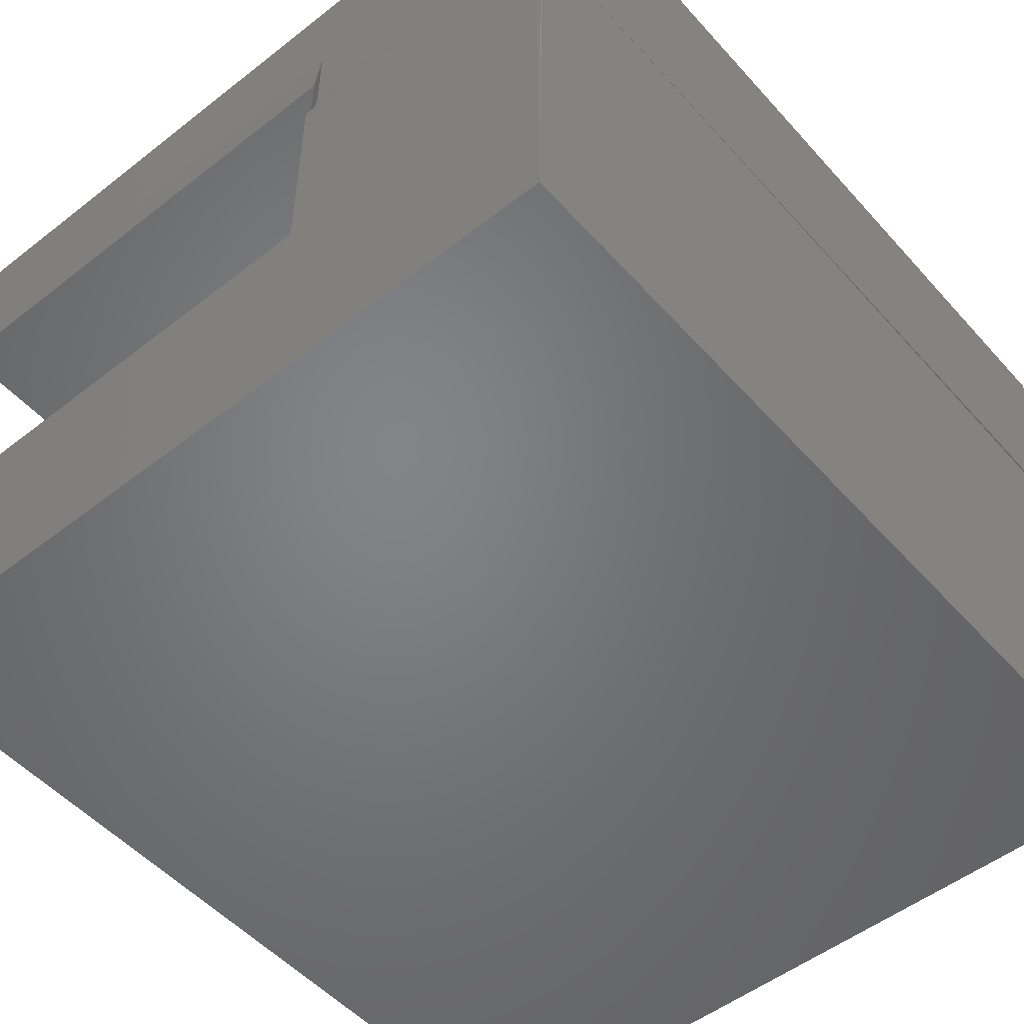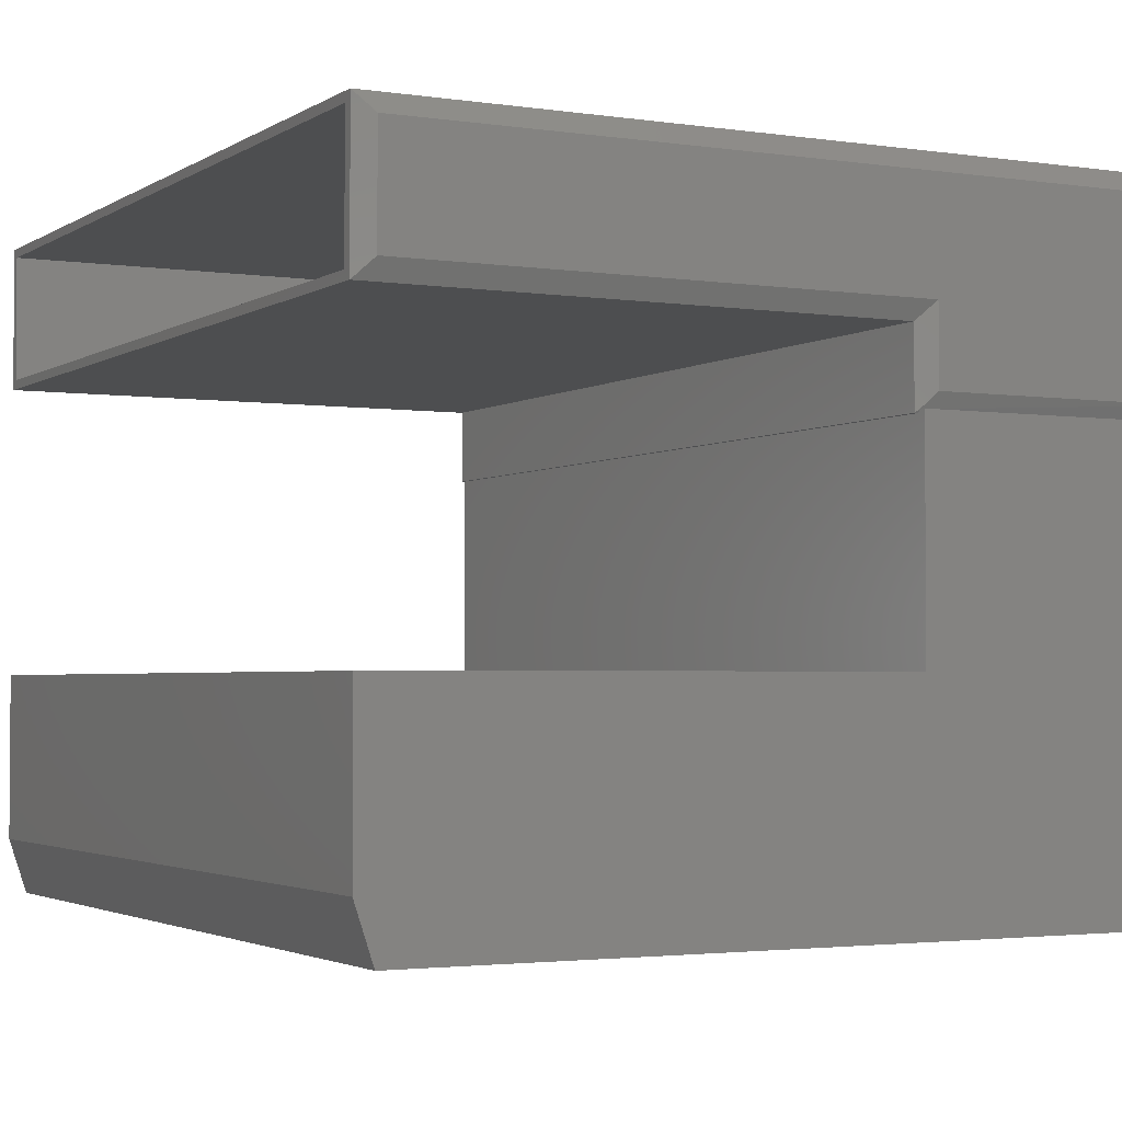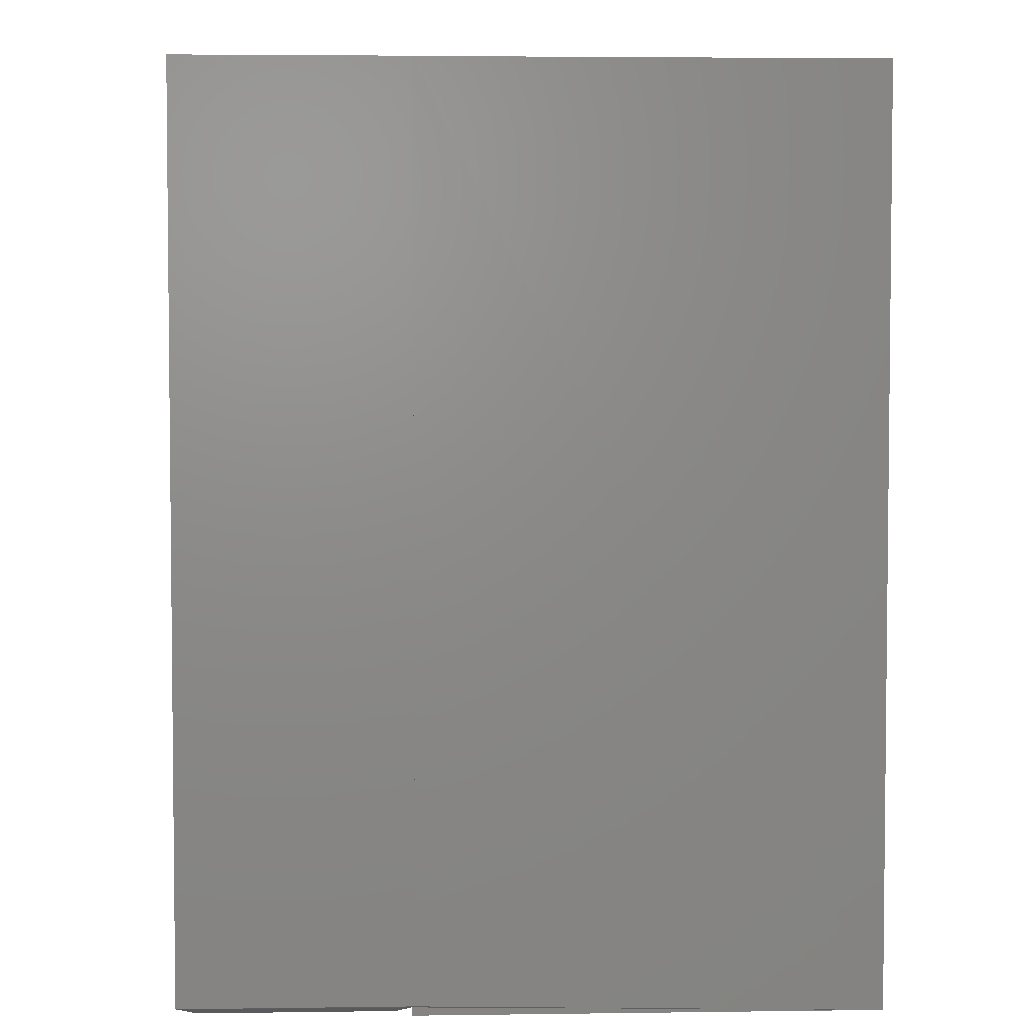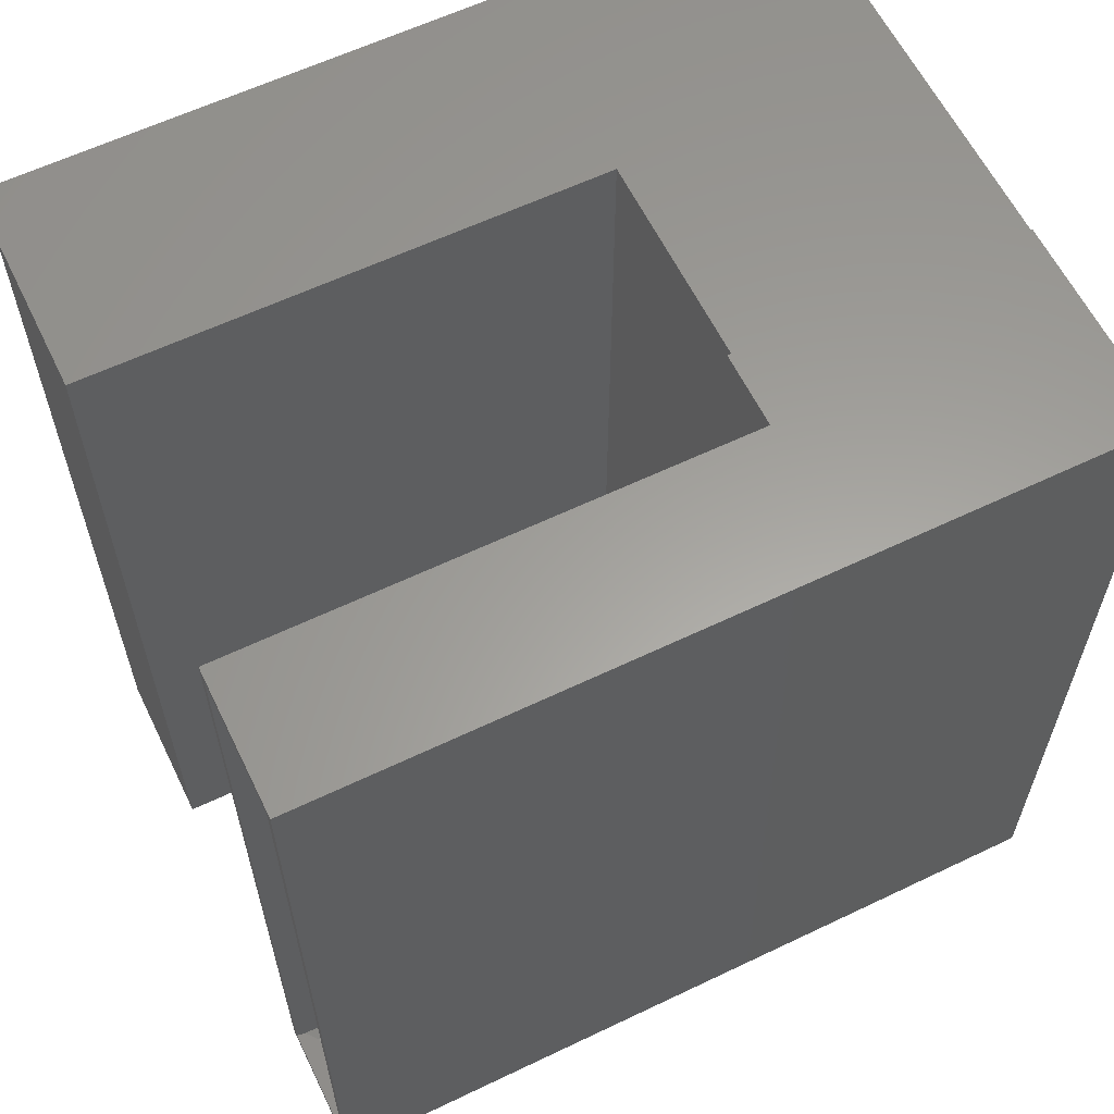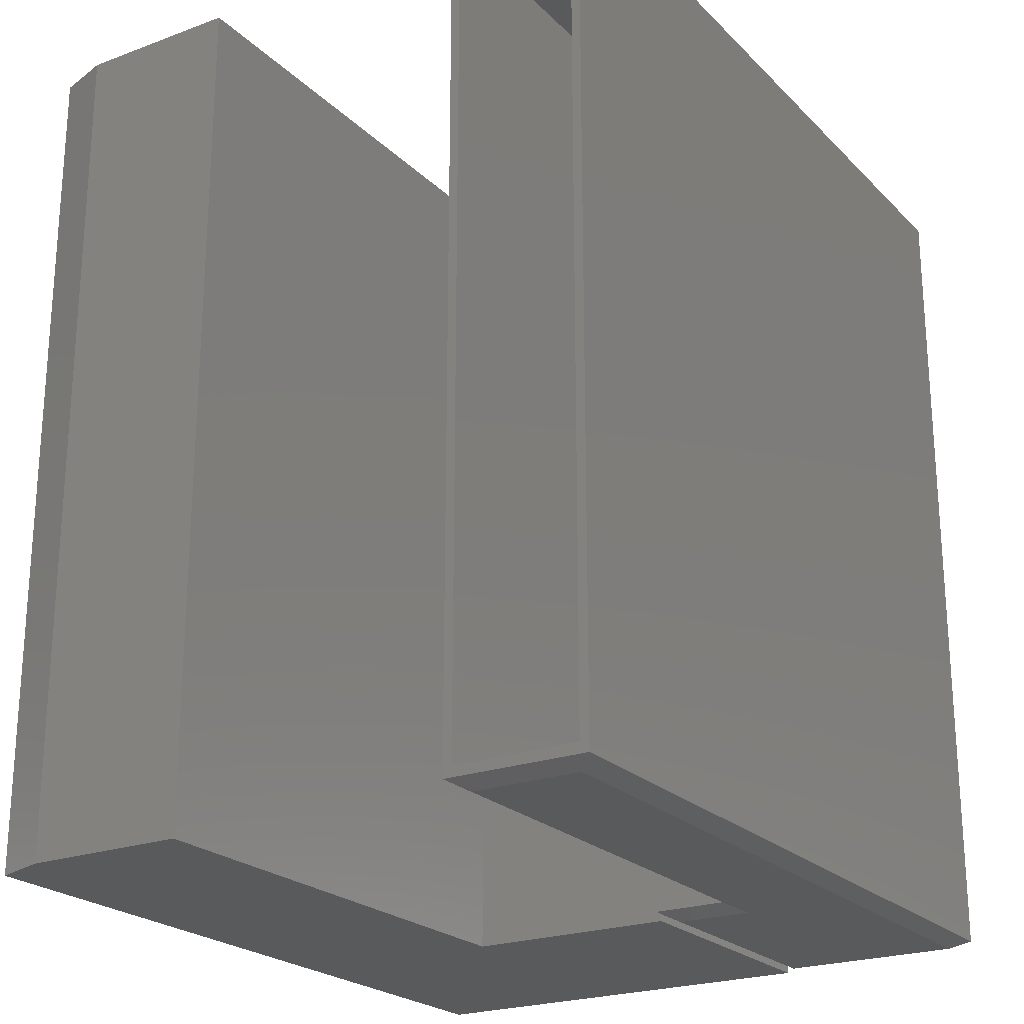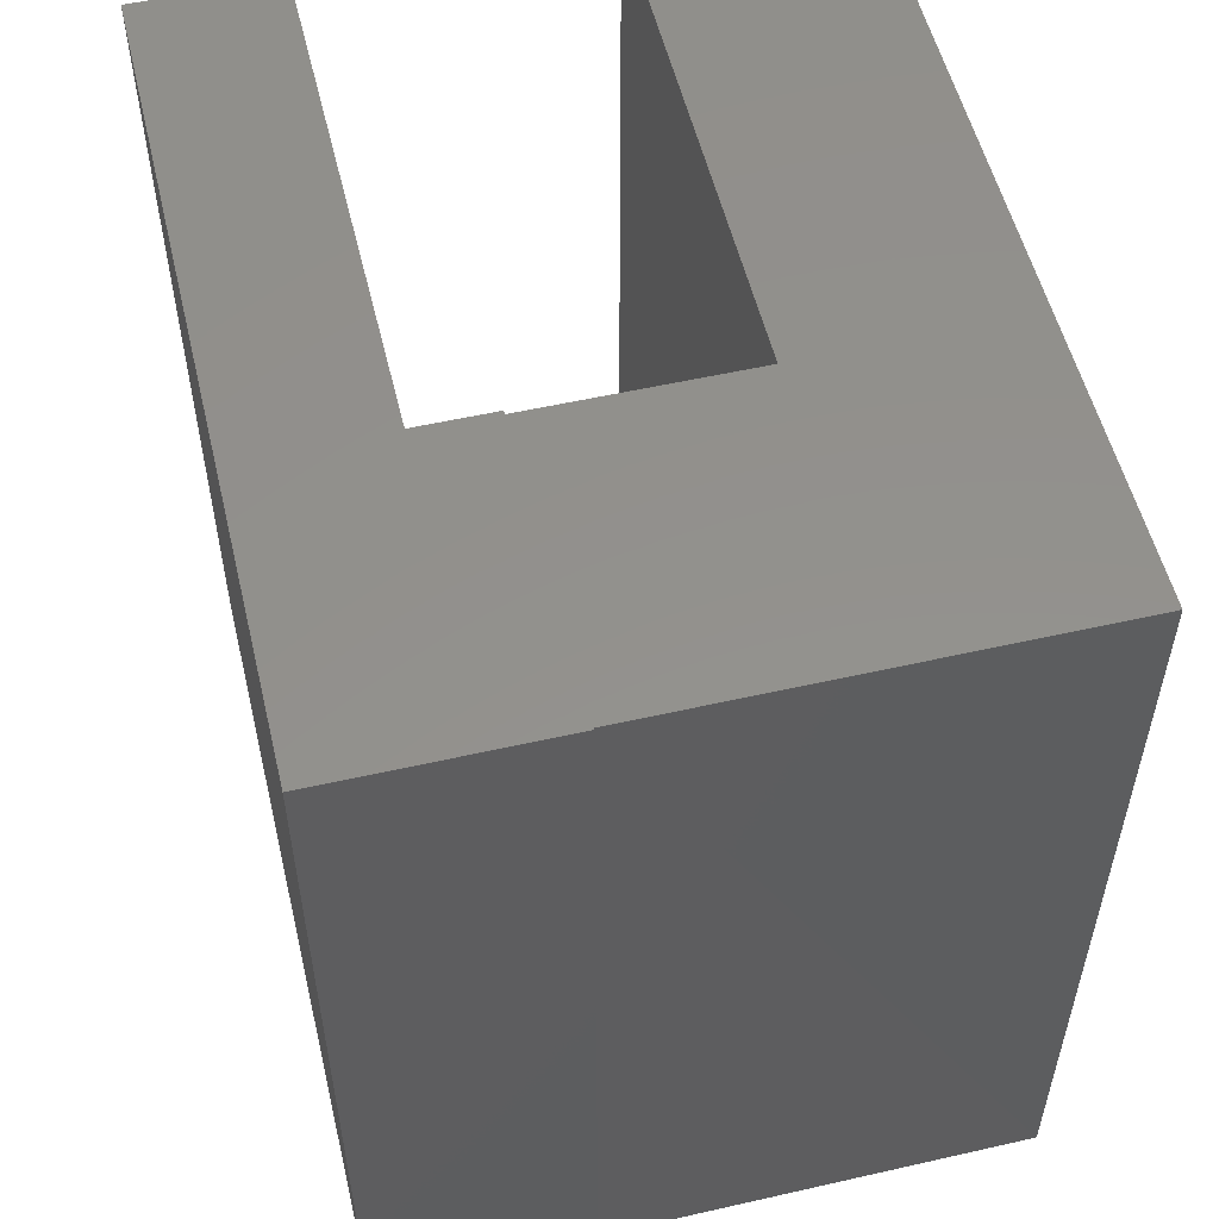
<metadata>
{"format":"stl","ext":"stl","renderer":"f3d","projection":"perspective","resolution":1024,"background":"white","views":[{"elev":-51.5,"azim":40.3,"up":"+Z"},{"elev":-2.6,"azim":-27.6,"up":"+Z"},{"elev":3.9,"azim":87.4,"up":"+Y"},{"elev":61.0,"azim":-26.0,"up":"+Y"},{"elev":-22.9,"azim":-57.8,"up":"+Y"},{"elev":54.5,"azim":76.5,"up":"+Y"}]}
</metadata>
<code>
# stl→obj: 55 verts, 106 faces
v -0.6719 1.735e-18 2.583e-17
v -0.6719 0.75 0
v -0.001316 7.618e-17 -1.523e-17
v -0.001316 0.75 -5.551e-17
v -0.6875 3.187e-34 0.04688
v -0.001316 7.618e-17 0.375
v -0.25 4.857e-17 0.375
v -0.25 4.857e-17 0.1895
v -0.6875 1.284e-33 0.1888
v -0.6875 0.75 0.04688
v -0.6875 0.75 0.1888
v -0.25 0.75 0.1895
v -0.25 0.75 0.3724
v -0.001316 0.75 0.3724
v -1.035e-16 0.75 0.5605
v -1.15e-16 0.75 0.3724
v -0.2533 0.75 0.3724
v -0.2533 0.75 0.4375
v -0.6875 0.75 0.4375
v -0.6875 0.75 0.5605
v -8.674e-19 0.007812 0.3724
v -0.001316 0.006664 0.375
v -0.25 0.006168 0.375
v -0.25 0.007812 0.3724
v -0.2533 0.007812 0.3724
v -0.01562 7.184e-17 0.388
v -0.2377 4.719e-17 0.388
v -0.2533 0.007812 0.4375
v -0.2377 5.081e-17 0.4531
v 6.666e-18 0.007812 0.5605
v -0.01562 8.056e-17 0.5449
v -0.6875 0.7422 0.5527
v -0.6875 0.01655 0.5527
v -0.6875 0.007812 0.5605
v -0.6875 0.007812 0.4375
v -0.6875 0.01655 0.4453
v -0.6875 0.7422 0.4453
v -0.007812 0.7422 0.5527
v -0.007812 0.01264 0.5527
v -0.6797 0.01264 0.5527
v -0.67 0.007812 0.455
v -0.6797 0.01264 0.4453
v -0.67 0.007812 0.5431
v -0.2455 0.7422 0.4453
v -0.007812 0.7422 0.3802
v -0.2455 0.7422 0.3802
v -0.2455 0.01264 0.4453
v -0.007812 0.01264 0.3802
v -0.2455 0.01264 0.3802
v -0.01747 0.007812 0.3898
v -0.2358 0.007812 0.3898
v -0.01747 0.007812 0.5431
v -0.2358 0.007812 0.455
v -0.6719 7.697e-18 0.5449
v -0.6719 2.602e-18 0.4531
f 1 2 3
f 3 2 4
f 1 3 5
f 6 7 3
f 3 7 8
f 3 8 5
f 5 8 9
f 4 2 10
f 4 10 11
f 4 11 12
f 4 12 13
f 4 13 14
f 15 16 14
f 15 14 13
f 15 13 17
f 15 17 18
f 15 18 19
f 15 19 20
f 5 10 1
f 1 10 2
f 9 11 5
f 5 11 10
f 3 4 14
f 3 14 21
f 3 21 22
f 3 22 6
f 6 22 7
f 7 22 23
f 23 24 7
f 7 24 8
f 8 24 13
f 8 13 12
f 24 23 25
f 22 26 23
f 23 26 27
f 28 25 23
f 28 23 27
f 28 27 29
f 25 17 24
f 24 17 13
f 14 16 21
f 8 12 9
f 9 12 11
f 21 16 30
f 30 16 15
f 30 31 26
f 30 26 22
f 30 22 21
f 32 33 20
f 33 34 20
f 34 33 35
f 33 36 35
f 19 35 36
f 19 36 37
f 19 37 32
f 19 32 20
f 32 38 33
f 33 38 39
f 33 39 40
f 41 42 36
f 40 43 33
f 33 43 41
f 33 41 36
f 32 37 38
f 38 37 44
f 38 44 45
f 45 44 46
f 44 37 47
f 47 37 36
f 47 36 42
f 48 49 50
f 50 49 51
f 40 39 43
f 43 39 52
f 43 52 41
f 41 52 53
f 52 50 53
f 53 50 51
f 39 48 52
f 52 48 50
f 48 39 45
f 45 39 38
f 47 42 53
f 53 42 41
f 49 47 51
f 51 47 53
f 47 49 44
f 44 49 46
f 49 48 46
f 46 48 45
f 54 55 31
f 31 55 29
f 31 29 26
f 26 29 27
f 30 15 34
f 34 15 20
f 28 18 25
f 25 18 17
f 35 19 28
f 28 19 18
f 34 54 30
f 30 54 31
f 28 29 35
f 35 29 55
f 35 55 34
f 34 55 54

</code>
